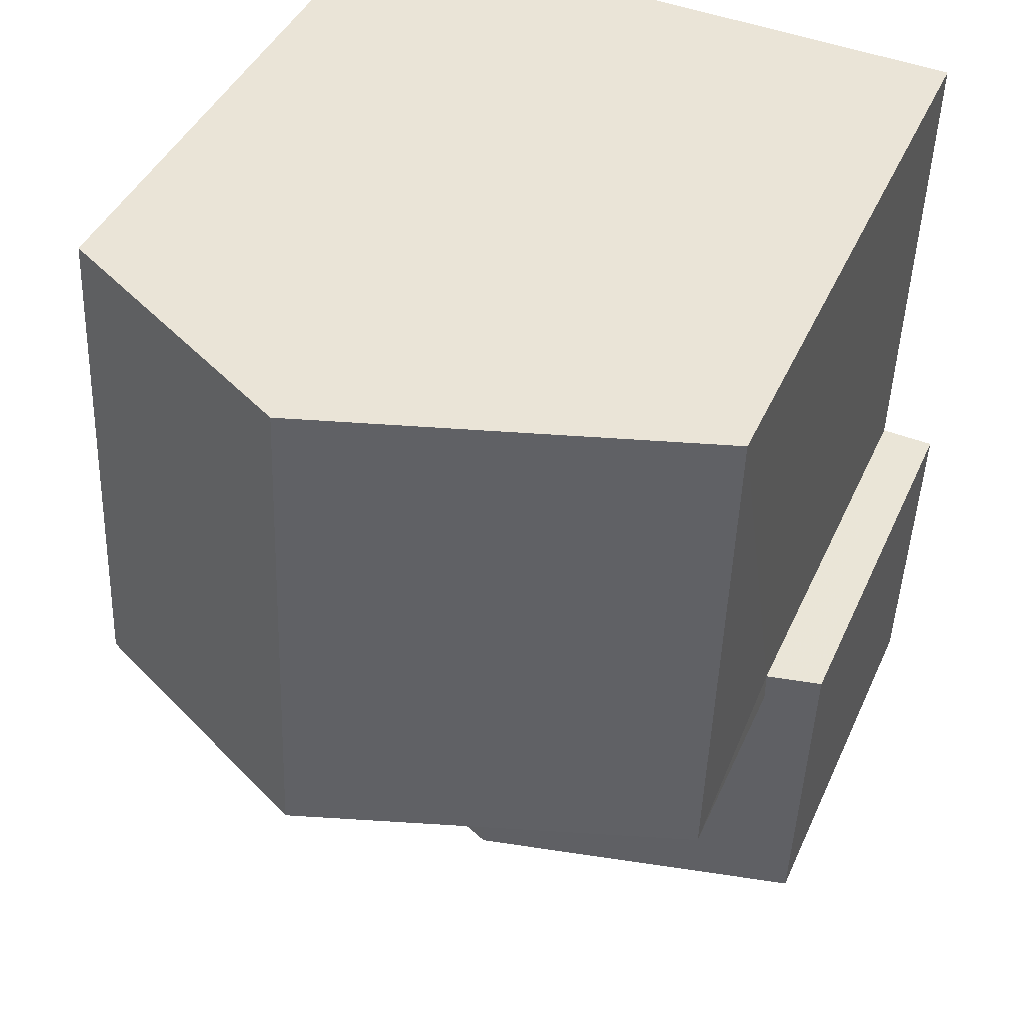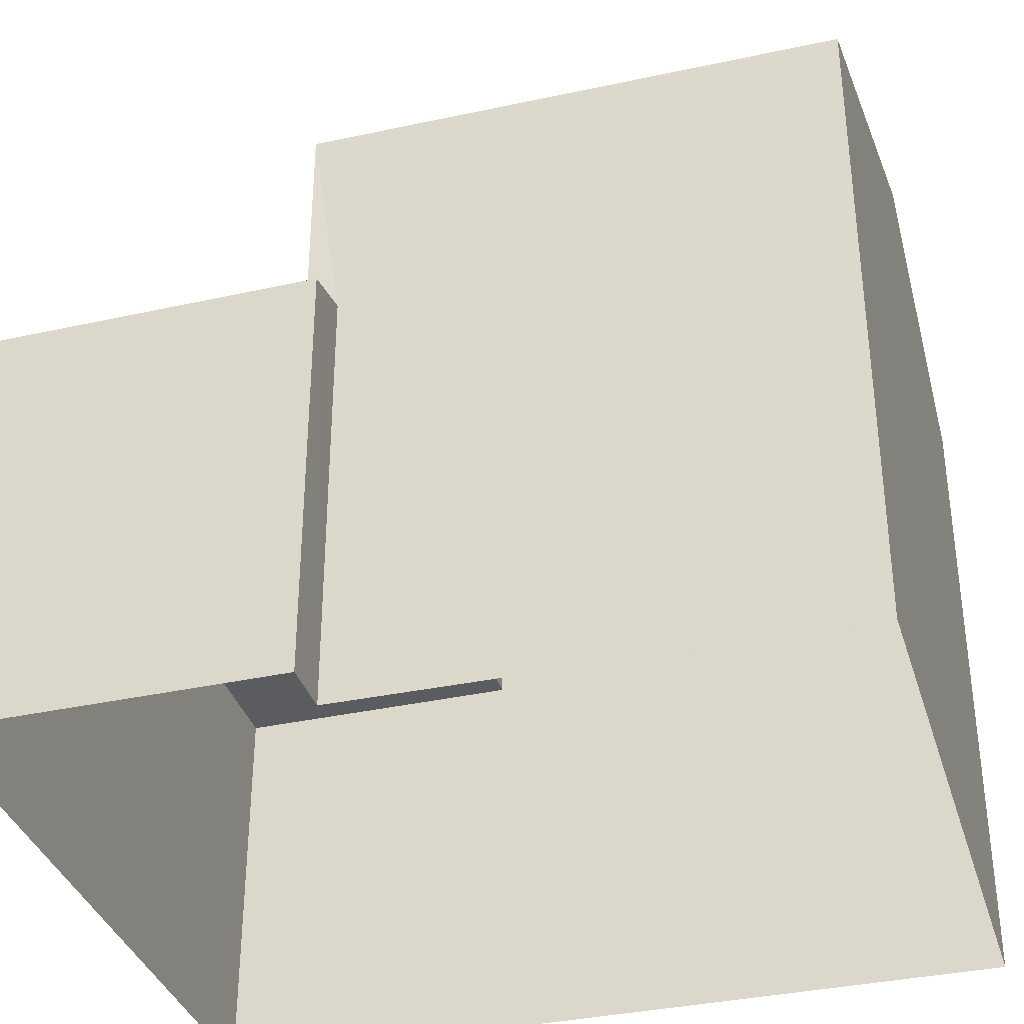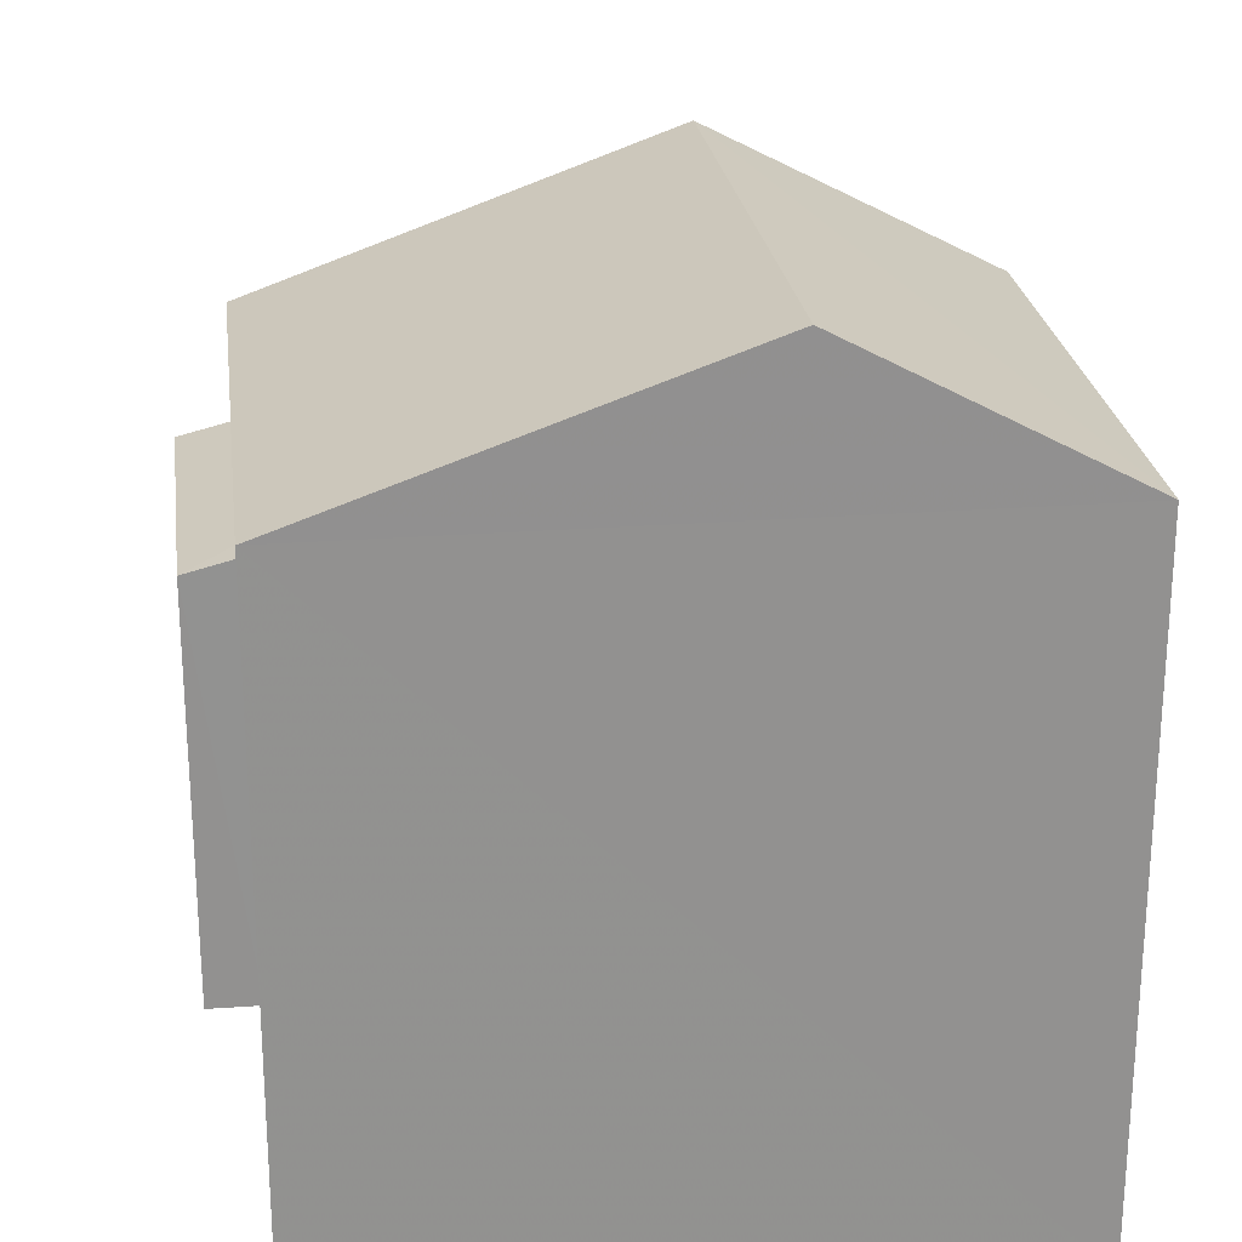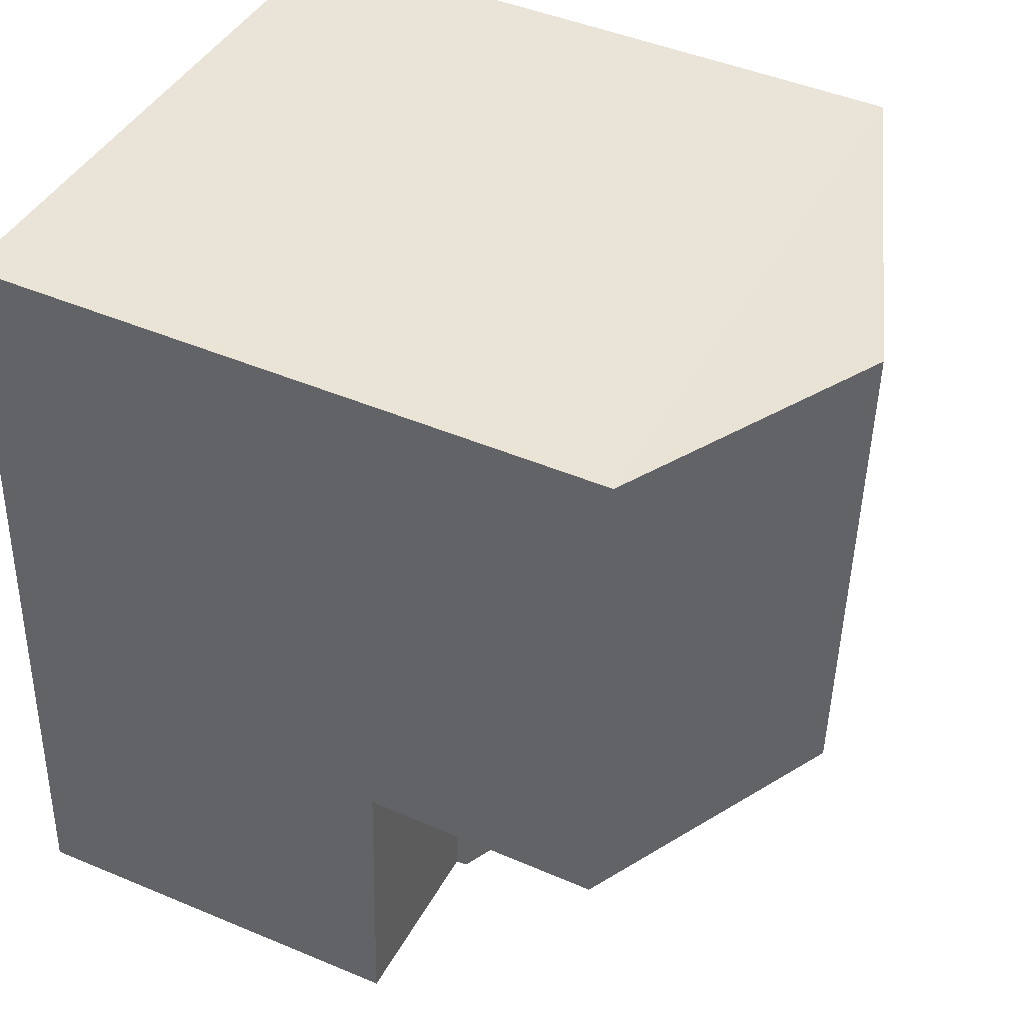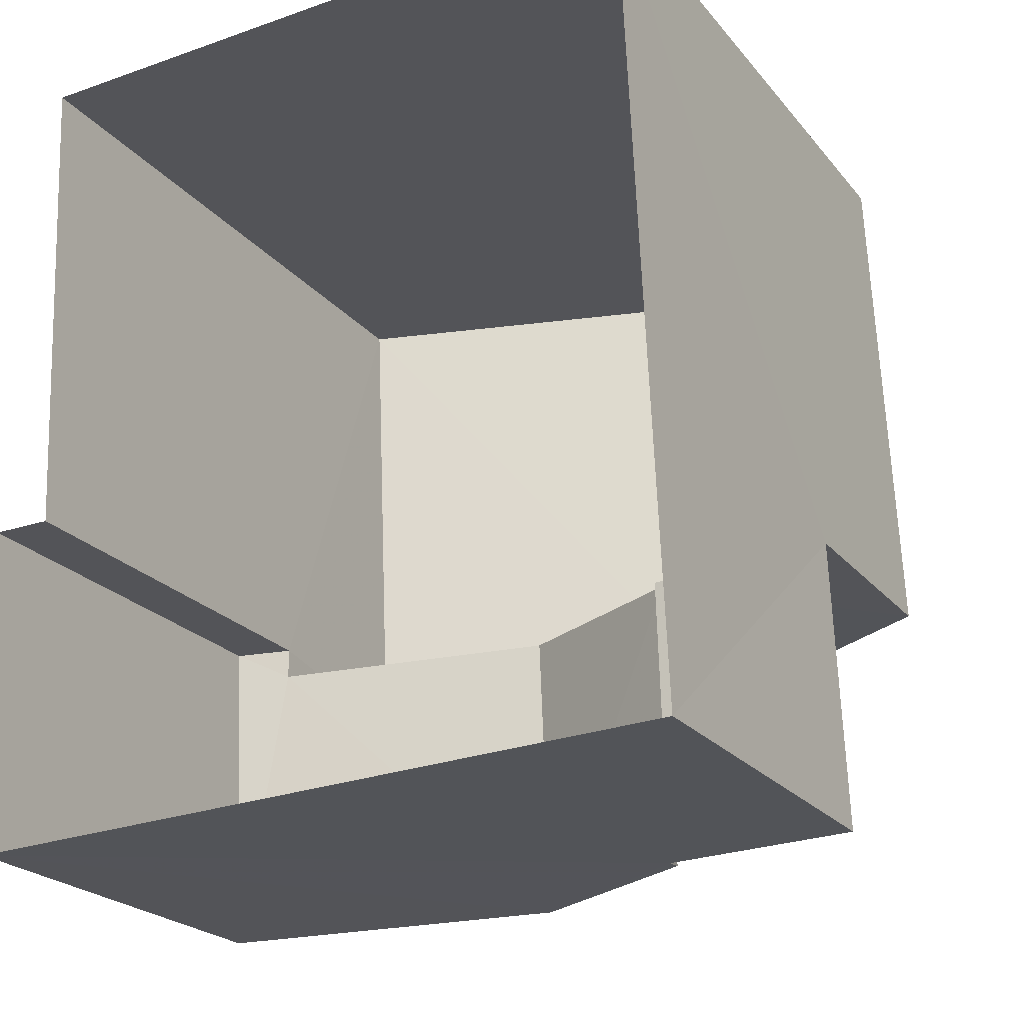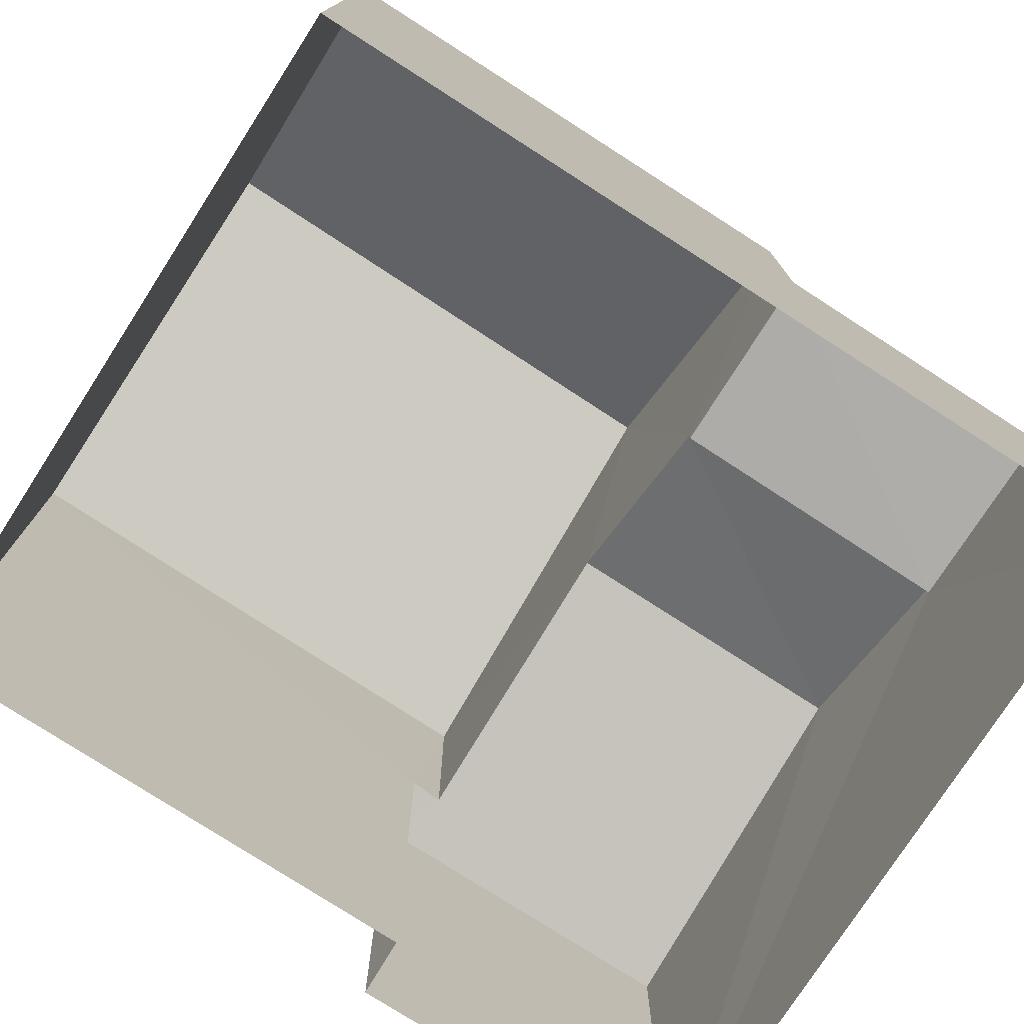
<metadata>
{"format":"obj","ext":"obj","renderer":"f3d","projection":"perspective","resolution":1024,"background":"white","views":[{"elev":41.6,"azim":22.5,"up":"+Y"},{"elev":-35.5,"azim":103.8,"up":"+Z"},{"elev":24.2,"azim":170.4,"up":"+Z"},{"elev":44.5,"azim":-63.6,"up":"+Y"},{"elev":-22.5,"azim":-151.6,"up":"+Y"},{"elev":-76.9,"azim":-125.2,"up":"+Z"}]}
</metadata>
<code>
v -3.727e+05 -1.054e+05 23.59
v -3.727e+05 -1.054e+05 23.59
v -3.727e+05 -1.054e+05 23.59
v -3.727e+05 -1.054e+05 23.59
v -3.727e+05 -1.054e+05 23.59
v -3.727e+05 -1.054e+05 23.59
v -3.727e+05 -1.054e+05 28.42
v -3.727e+05 -1.054e+05 28.42
v -3.727e+05 -1.054e+05 27.75
v -3.727e+05 -1.054e+05 27.62
v -3.727e+05 -1.054e+05 27.62
v -3.727e+05 -1.054e+05 27.75
v -3.727e+05 -1.054e+05 29.79
v -3.727e+05 -1.054e+05 29.79
v -3.727e+05 -1.054e+05 31.13
v -3.727e+05 -1.054e+05 31.13
v -3.727e+05 -1.054e+05 27.62
v -3.727e+05 -1.054e+05 27.62
v -3.727e+05 -1.054e+05 29.79
v -3.727e+05 -1.054e+05 29.79
v -3.727e+05 -1.054e+05 27.5
v -3.727e+05 -1.054e+05 27.5
v -3.727e+05 -1.054e+05 27.5
v -3.727e+05 -1.054e+05 27.5
f 1 2 3
f 3 2 4
f 4 2 5
f 2 6 5
f 7 8 9
f 8 10 9
f 9 11 12
f 9 10 11
f 13 14 15
f 16 13 15
f 17 18 8
f 7 17 8
f 15 19 16
f 15 20 19
f 21 22 23
f 21 24 22
f 1 3 19
f 19 13 16
f 19 3 13
f 10 5 6
f 11 10 6
f 14 13 22
f 13 3 22
f 22 4 23
f 22 3 4
f 2 11 6
f 2 12 11
f 17 22 24
f 14 22 17
f 14 17 15
f 7 9 20
f 15 7 20
f 17 7 15
f 24 18 17
f 24 21 18
f 2 1 12
f 1 19 12
f 12 20 9
f 12 19 20
f 10 8 5
f 5 21 4
f 8 18 21
f 4 21 23
f 5 8 21

</code>
